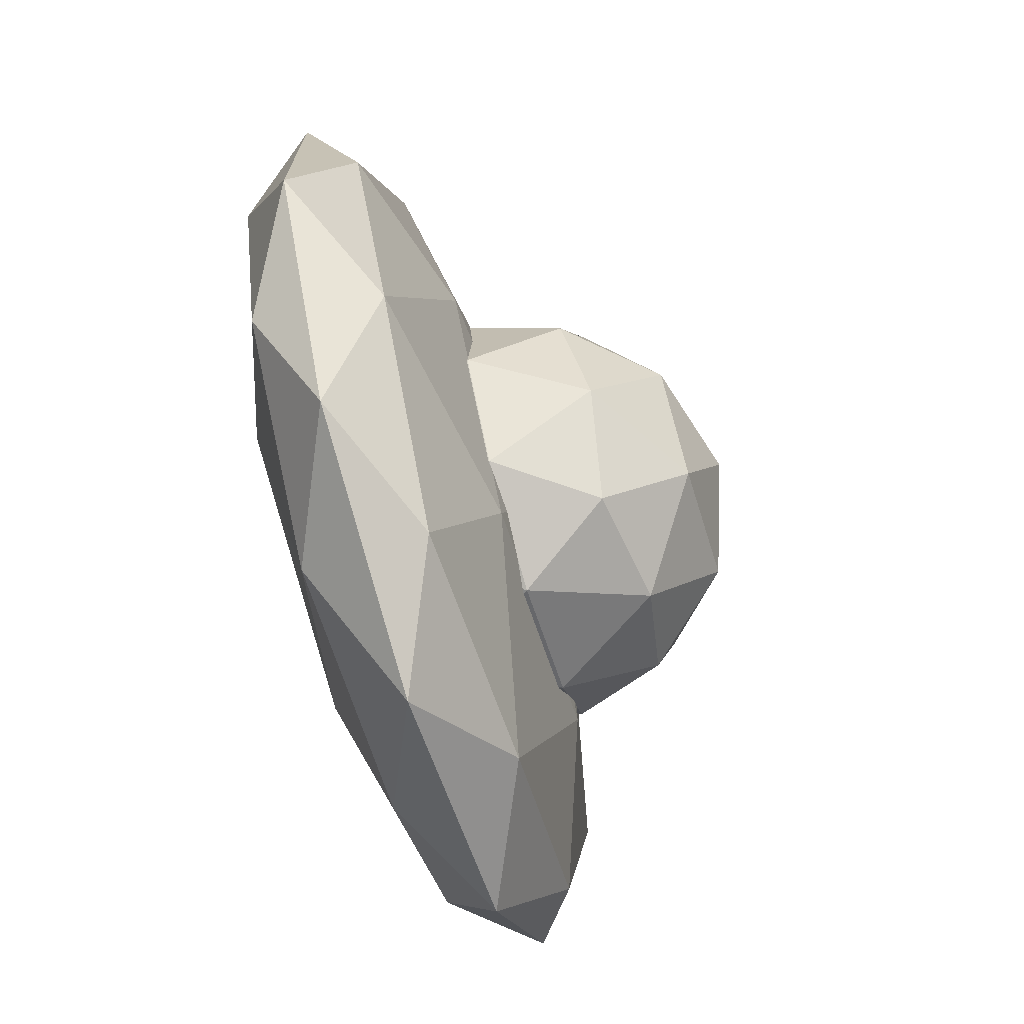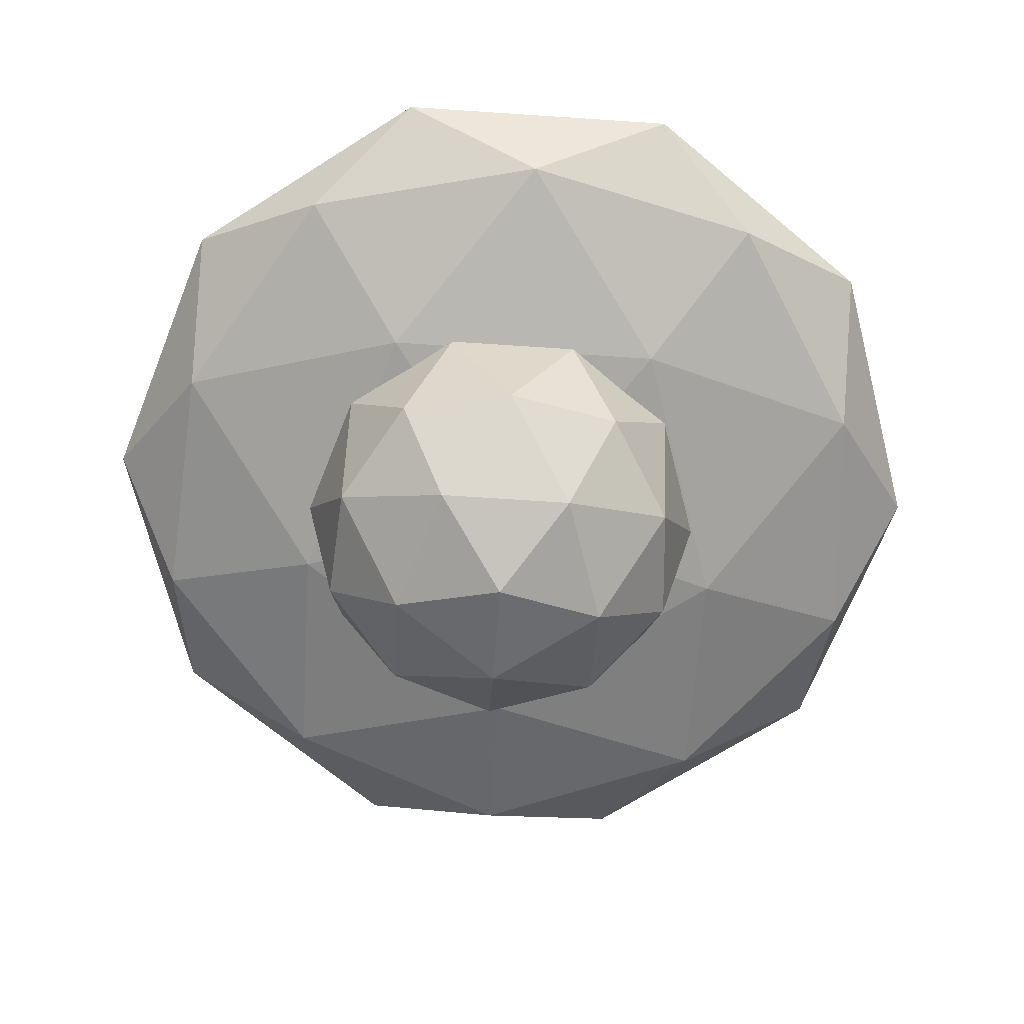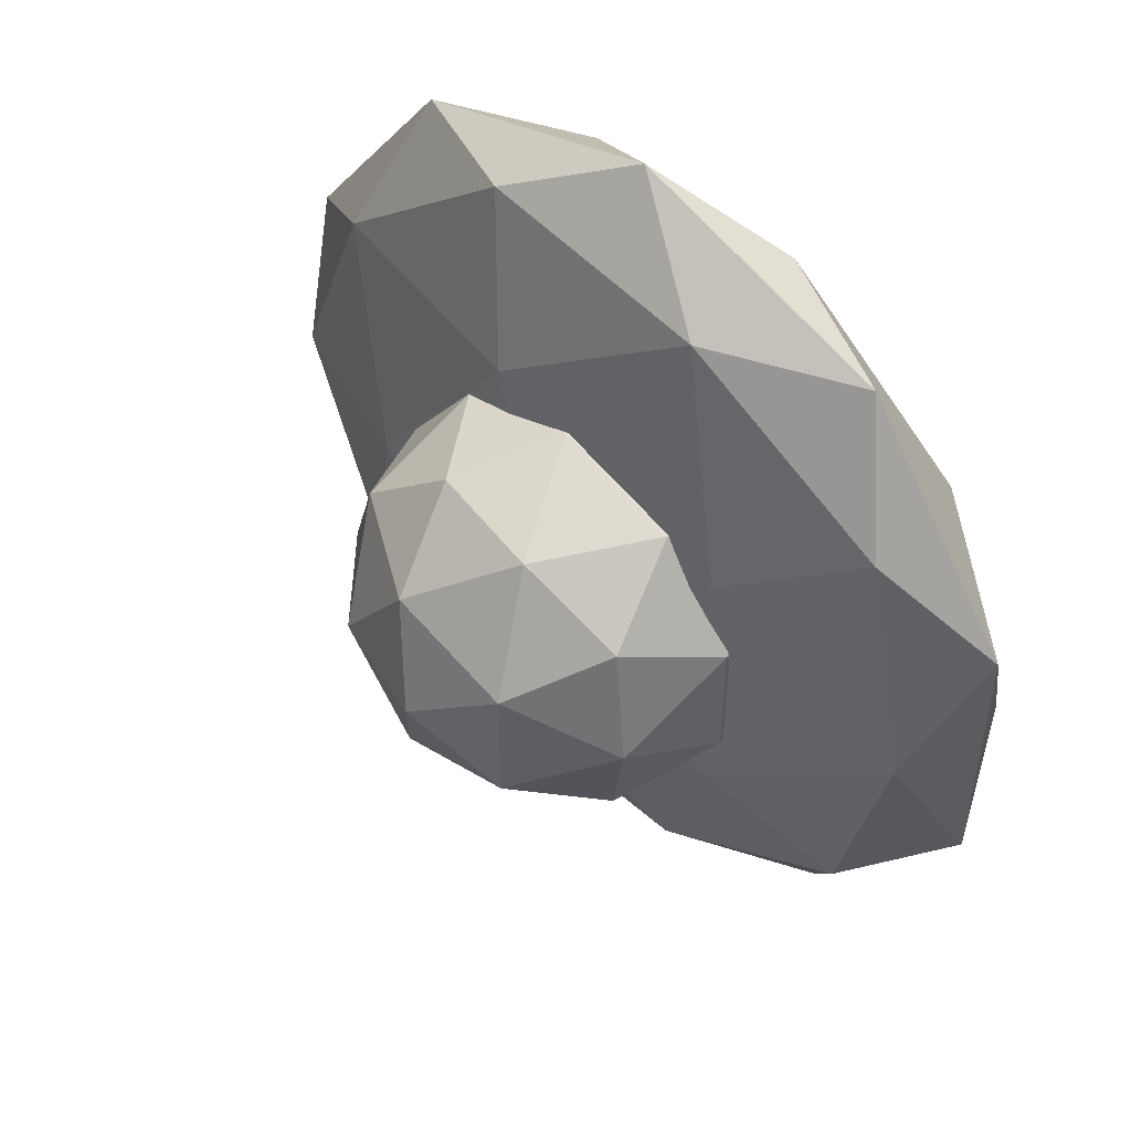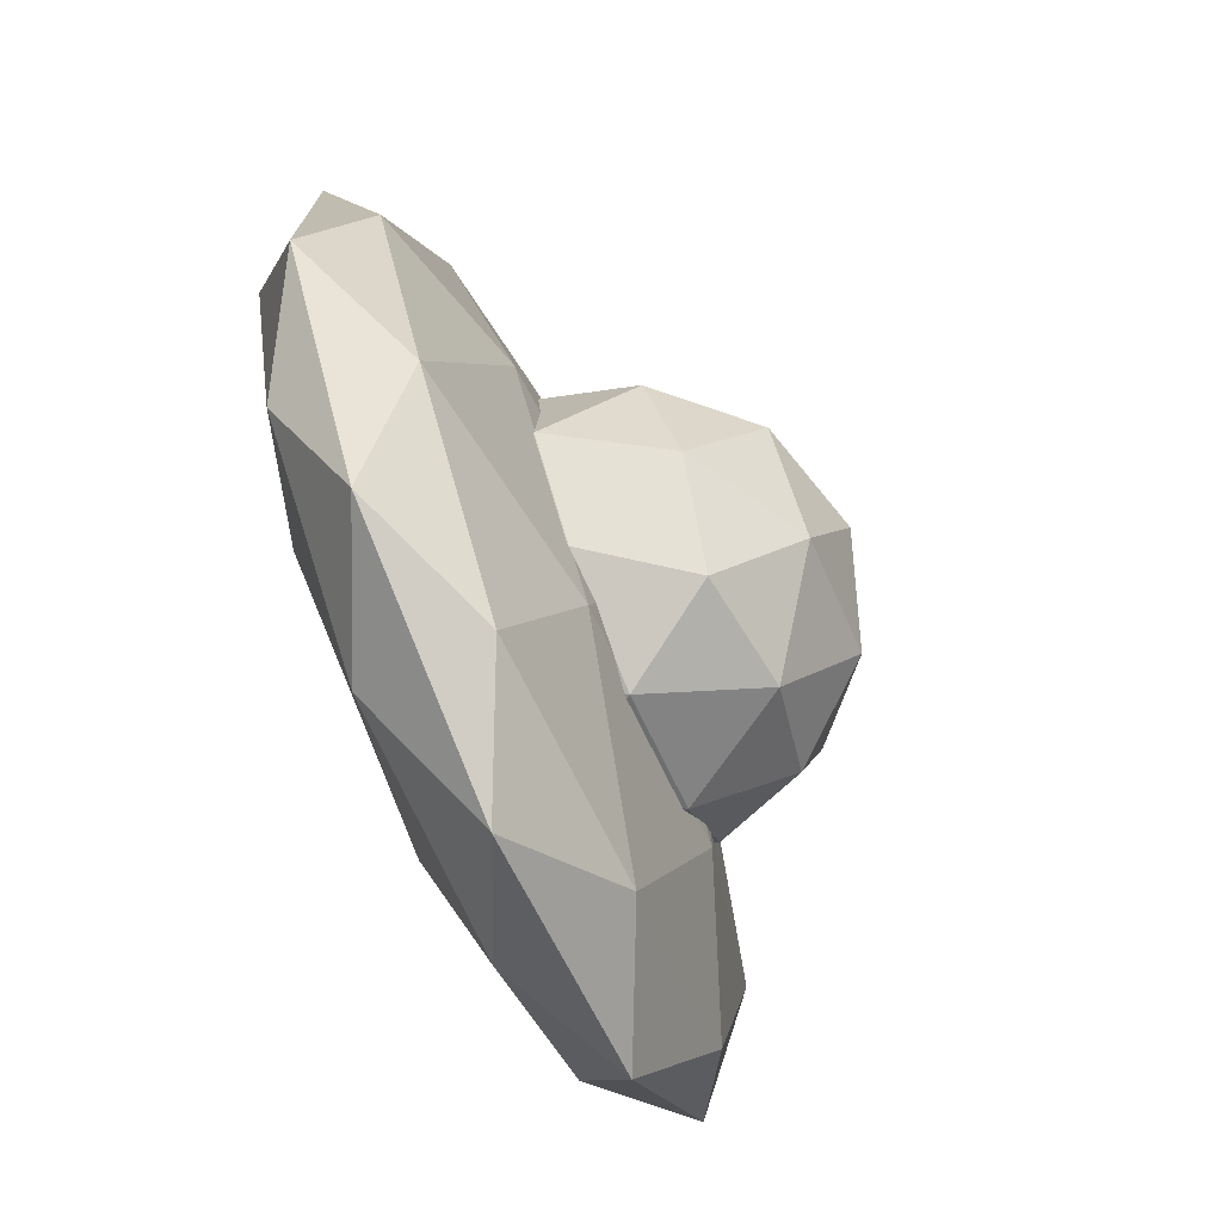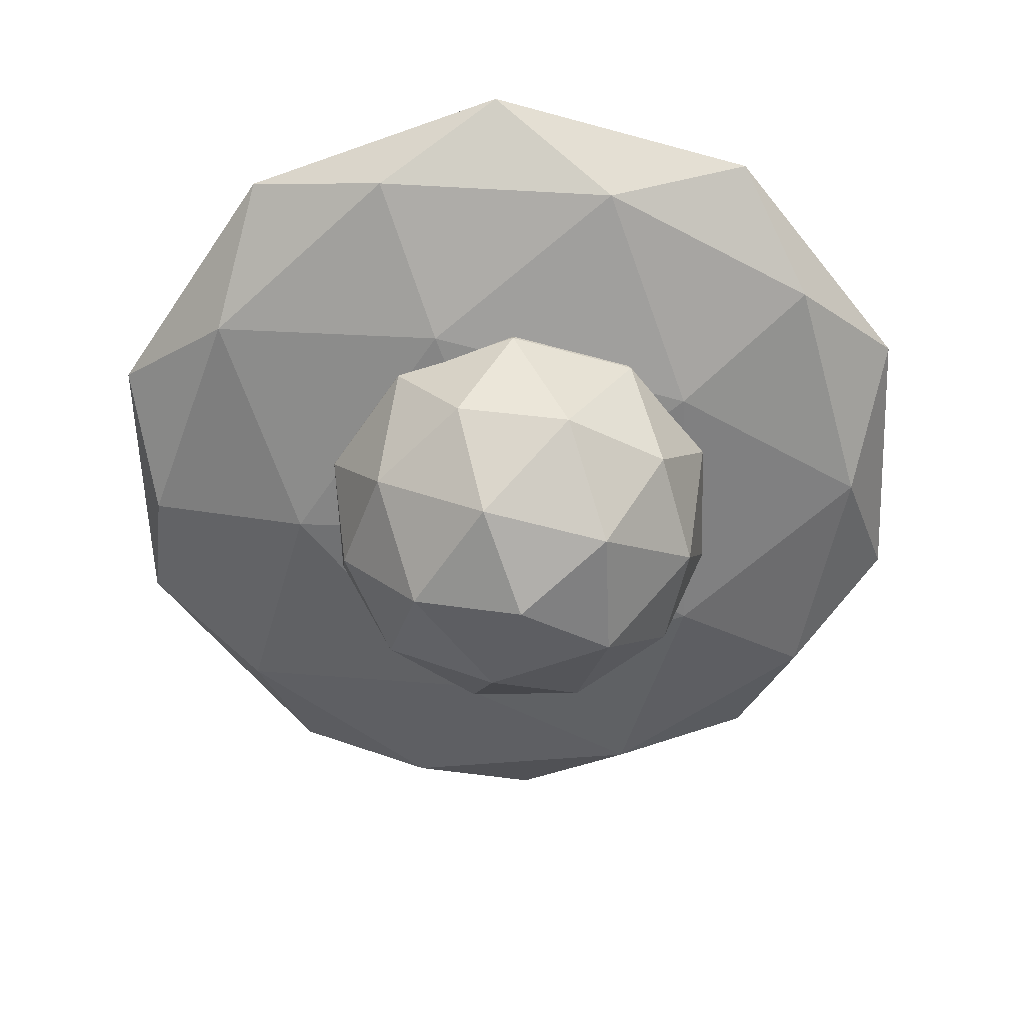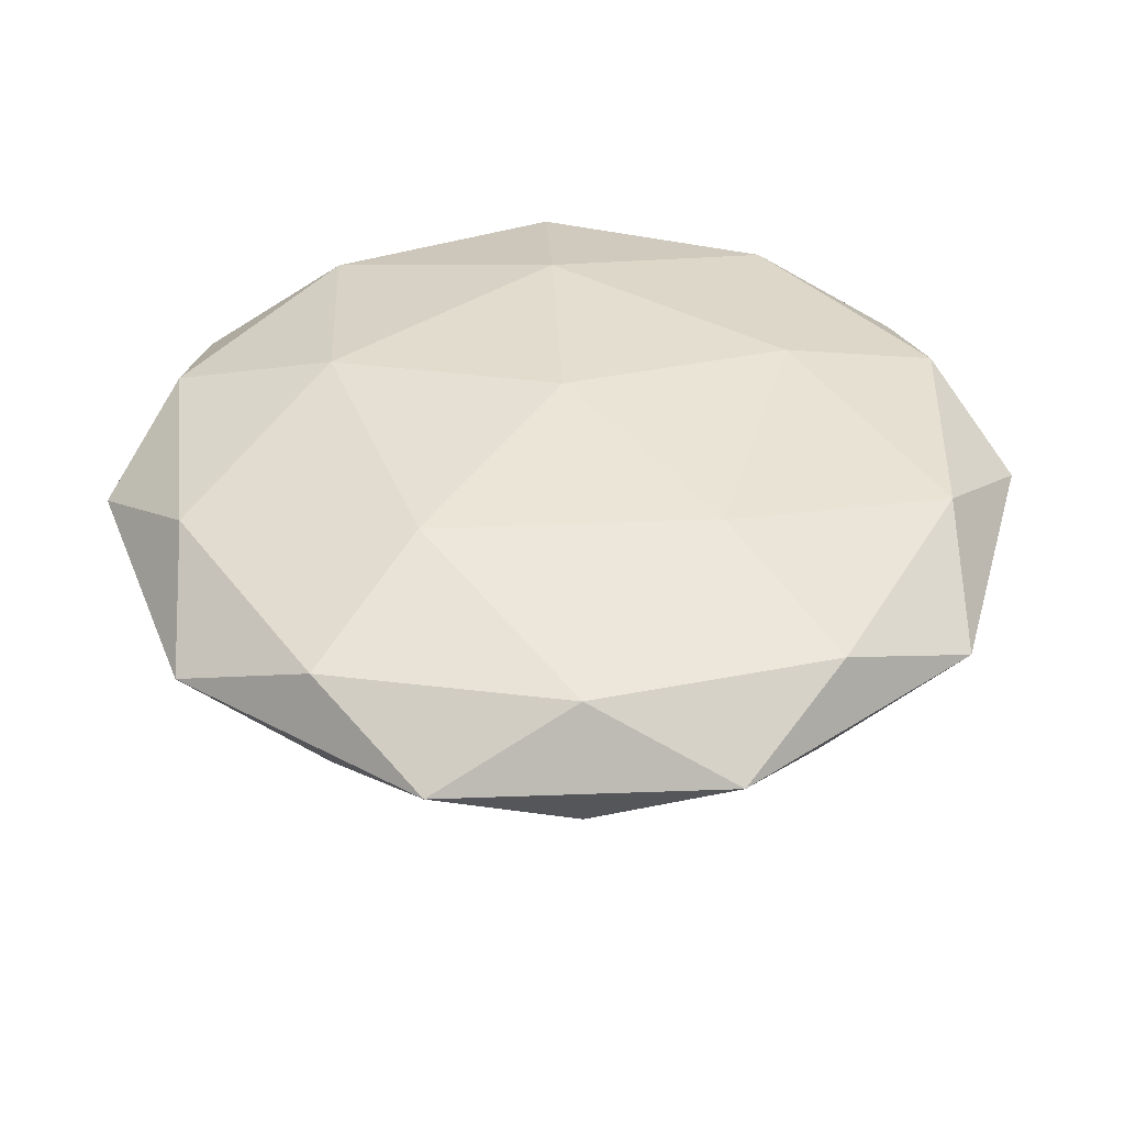
<metadata>
{"format":"obj","ext":"obj","renderer":"f3d","projection":"perspective","resolution":1024,"background":"white","views":[{"elev":-71.7,"azim":-72.9,"up":"+Z"},{"elev":-69.8,"azim":-129.8,"up":"+Y"},{"elev":50.4,"azim":44.0,"up":"+Z"},{"elev":-73.5,"azim":-66.5,"up":"+Z"},{"elev":-59.3,"azim":74.2,"up":"+Y"},{"elev":39.9,"azim":123.4,"up":"+Y"}]}
</metadata>
<code>
o Icosphere
v 0 -2.24 0
v 1.085 -1.411 0.7886
v -0.4146 -1.411 1.276
v -1.342 -1.411 0
v -0.4146 -1.411 -1.276
v 1.085 -1.411 -0.7886
v 0.4146 -0.06917 1.276
v -1.085 -0.06917 0.7886
v -1.085 -0.06917 -0.7886
v 0.4146 -0.06917 -1.276
v 1.342 -0.06918 0
v 0 0.76 0
v -0.2437 -2.016 0.75
v 0.638 -2.016 0.4635
v 0.3943 -1.529 1.214
v 1.276 -1.529 0
v 0.638 -2.016 -0.4635
v -0.7886 -2.016 0
v -1.032 -1.529 0.75
v -0.2437 -2.016 -0.75
v -1.032 -1.529 -0.75
v 0.3943 -1.529 -1.214
v 1.427 -0.74 0.4635
v 1.427 -0.74 -0.4635
v 0 -0.74 1.5
v 0.8817 -0.74 1.214
v -1.427 -0.74 0.4635
v -0.8817 -0.74 1.214
v -0.8817 -0.74 -1.214
v -1.427 -0.74 -0.4635
v 0.8817 -0.74 -1.214
v 0 -0.74 -1.5
v 1.032 0.0486 0.75
v -0.3943 0.04861 1.214
v -1.276 0.0486 0
v -0.3943 0.04861 -1.214
v 1.032 0.0486 -0.75
v 0.2437 0.536 0.75
v 0.7886 0.536 0
v -0.638 0.536 0.4635
v -0.638 0.536 -0.4635
v 0.2437 0.536 -0.75
f 1 14 13
f 2 14 16
f 1 13 18
f 1 18 20
f 1 20 17
f 2 16 23
f 3 15 25
f 4 19 27
f 5 21 29
f 6 22 31
f 2 23 26
f 3 25 28
f 4 27 30
f 5 29 32
f 6 31 24
f 7 33 38
f 8 34 40
f 9 35 41
f 10 36 42
f 11 37 39
f 39 42 12
f 39 37 42
f 37 10 42
f 42 41 12
f 42 36 41
f 36 9 41
f 41 40 12
f 41 35 40
f 35 8 40
f 40 38 12
f 40 34 38
f 34 7 38
f 38 39 12
f 38 33 39
f 33 11 39
f 24 37 11
f 24 31 37
f 31 10 37
f 32 36 10
f 32 29 36
f 29 9 36
f 30 35 9
f 30 27 35
f 27 8 35
f 28 34 8
f 28 25 34
f 25 7 34
f 26 33 7
f 26 23 33
f 23 11 33
f 31 32 10
f 31 22 32
f 22 5 32
f 29 30 9
f 29 21 30
f 21 4 30
f 27 28 8
f 27 19 28
f 19 3 28
f 25 26 7
f 25 15 26
f 15 2 26
f 23 24 11
f 23 16 24
f 16 6 24
f 17 22 6
f 17 20 22
f 20 5 22
f 20 21 5
f 20 18 21
f 18 4 21
f 18 19 4
f 18 13 19
f 13 3 19
f 16 17 6
f 16 14 17
f 14 1 17
f 13 15 3
f 13 14 15
f 14 2 15
o Icosphere.001
v -0.08477 -0.8759 0.04445
v 2.21 -0.3785 1.711
v -0.9611 -0.3785 2.742
v -2.921 -0.3785 0.04445
v -0.9611 -0.3785 -2.653
v 2.21 -0.3785 -1.623
v 0.7916 0.4264 2.742
v -2.379 0.4264 1.711
v -2.379 0.4264 -1.623
v 0.7916 0.4264 -2.653
v 2.751 0.4264 0.04445
v -0.08477 0.9239 0.04445
v -0.5999 -0.7415 1.63
v 1.264 -0.7415 1.024
v 0.7487 -0.4491 2.61
v 2.612 -0.4491 0.04445
v 1.264 -0.7415 -0.9354
v -1.752 -0.7415 0.04445
v -2.267 -0.4491 1.63
v -0.5999 -0.7415 -1.541
v -2.267 -0.4491 -1.541
v 0.7487 -0.4491 -2.521
v 2.931 0.02396 1.024
v 2.931 0.02396 -0.9354
v -0.08477 0.02396 3.215
v 1.779 0.02396 2.61
v -3.1 0.02396 1.024
v -1.949 0.02396 2.61
v -1.949 0.02396 -2.521
v -3.1 0.02396 -0.9354
v 1.779 0.02396 -2.521
v -0.08477 0.02396 -3.126
v 2.097 0.4971 1.63
v -0.9183 0.4971 2.61
v -2.782 0.4971 0.04445
v -0.9183 0.4971 -2.521
v 2.097 0.4971 -1.541
v 0.4303 0.7895 1.63
v 1.582 0.7895 0.04445
v -1.433 0.7895 1.024
v -1.433 0.7895 -0.9354
v 0.4303 0.7895 -1.541
f 43 56 55
f 44 56 58
f 43 55 60
f 43 60 62
f 43 62 59
f 44 58 65
f 45 57 67
f 46 61 69
f 47 63 71
f 48 64 73
f 44 65 68
f 45 67 70
f 46 69 72
f 47 71 74
f 48 73 66
f 49 75 80
f 50 76 82
f 51 77 83
f 52 78 84
f 53 79 81
f 81 84 54
f 81 79 84
f 79 52 84
f 84 83 54
f 84 78 83
f 78 51 83
f 83 82 54
f 83 77 82
f 77 50 82
f 82 80 54
f 82 76 80
f 76 49 80
f 80 81 54
f 80 75 81
f 75 53 81
f 66 79 53
f 66 73 79
f 73 52 79
f 74 78 52
f 74 71 78
f 71 51 78
f 72 77 51
f 72 69 77
f 69 50 77
f 70 76 50
f 70 67 76
f 67 49 76
f 68 75 49
f 68 65 75
f 65 53 75
f 73 74 52
f 73 64 74
f 64 47 74
f 71 72 51
f 71 63 72
f 63 46 72
f 69 70 50
f 69 61 70
f 61 45 70
f 67 68 49
f 67 57 68
f 57 44 68
f 65 66 53
f 65 58 66
f 58 48 66
f 59 64 48
f 59 62 64
f 62 47 64
f 62 63 47
f 62 60 63
f 60 46 63
f 60 61 46
f 60 55 61
f 55 45 61
f 58 59 48
f 58 56 59
f 56 43 59
f 55 57 45
f 55 56 57
f 56 44 57

</code>
